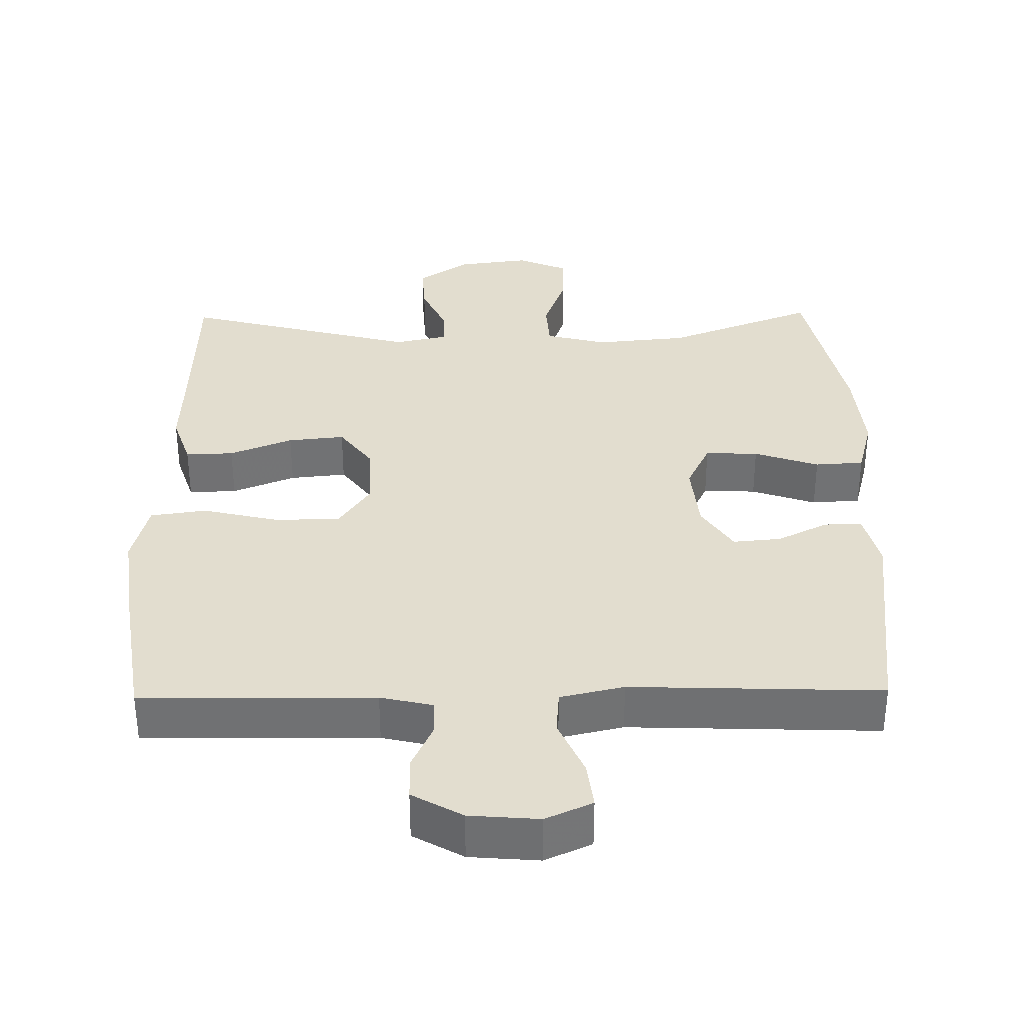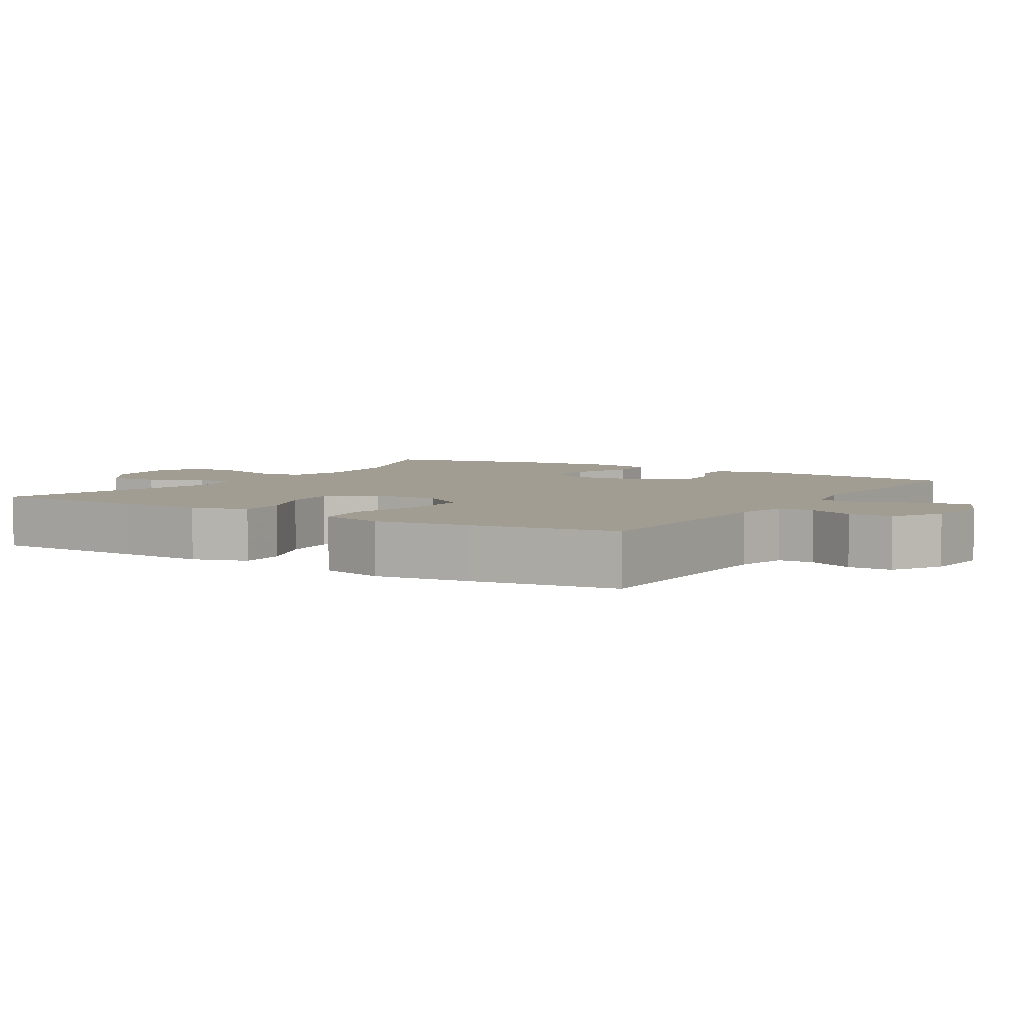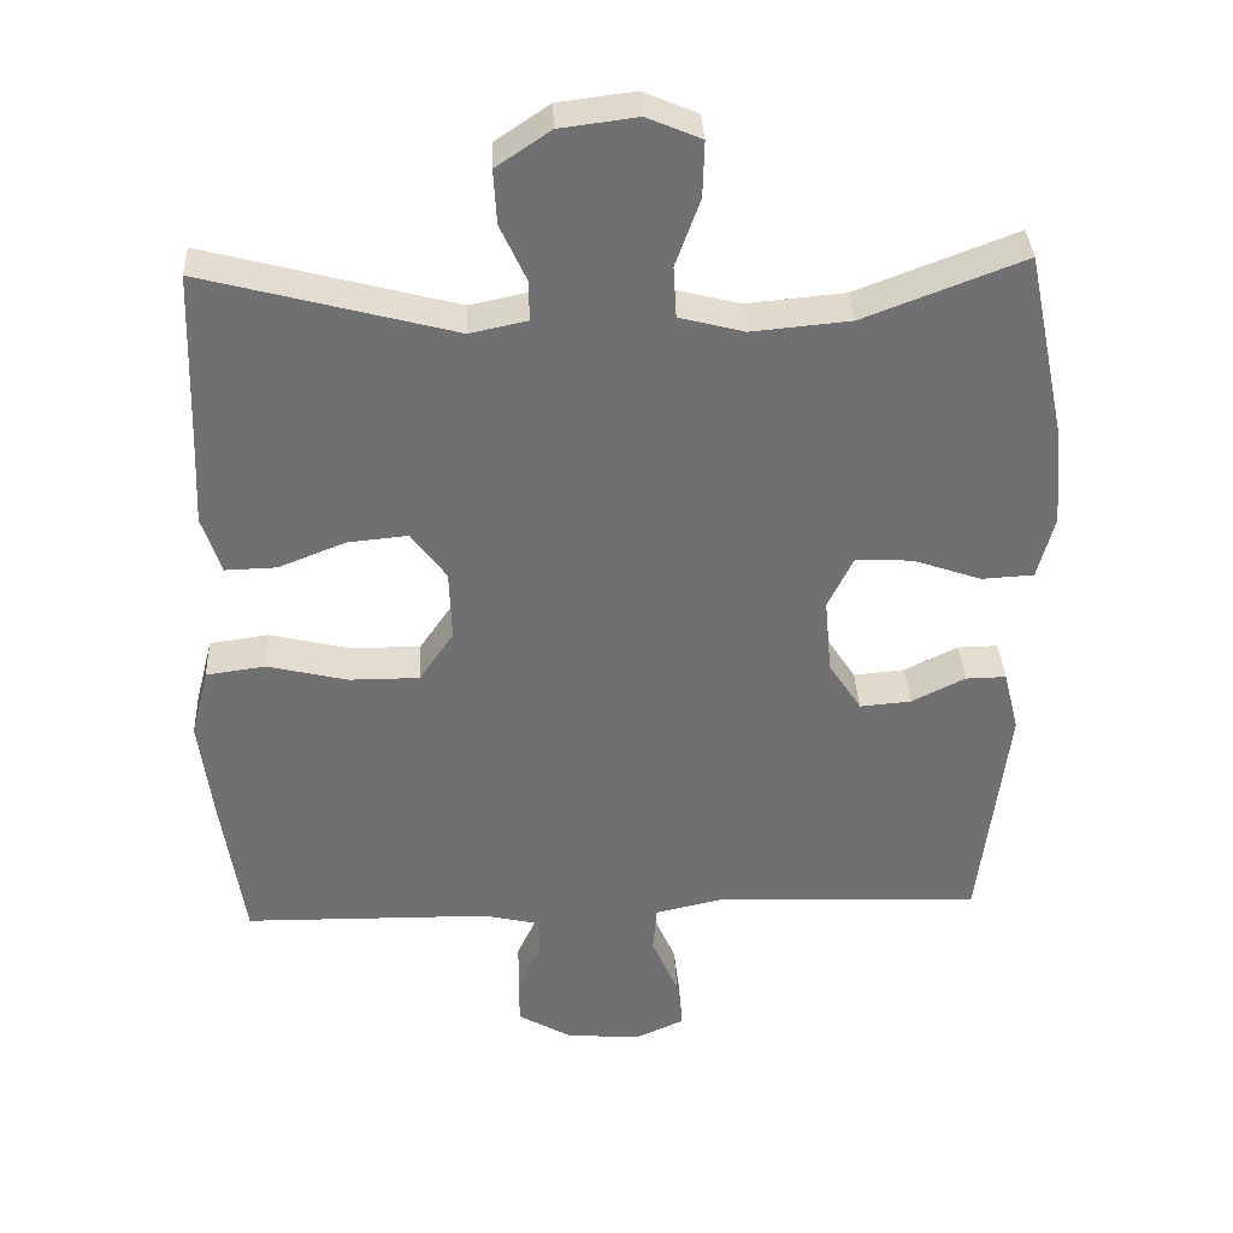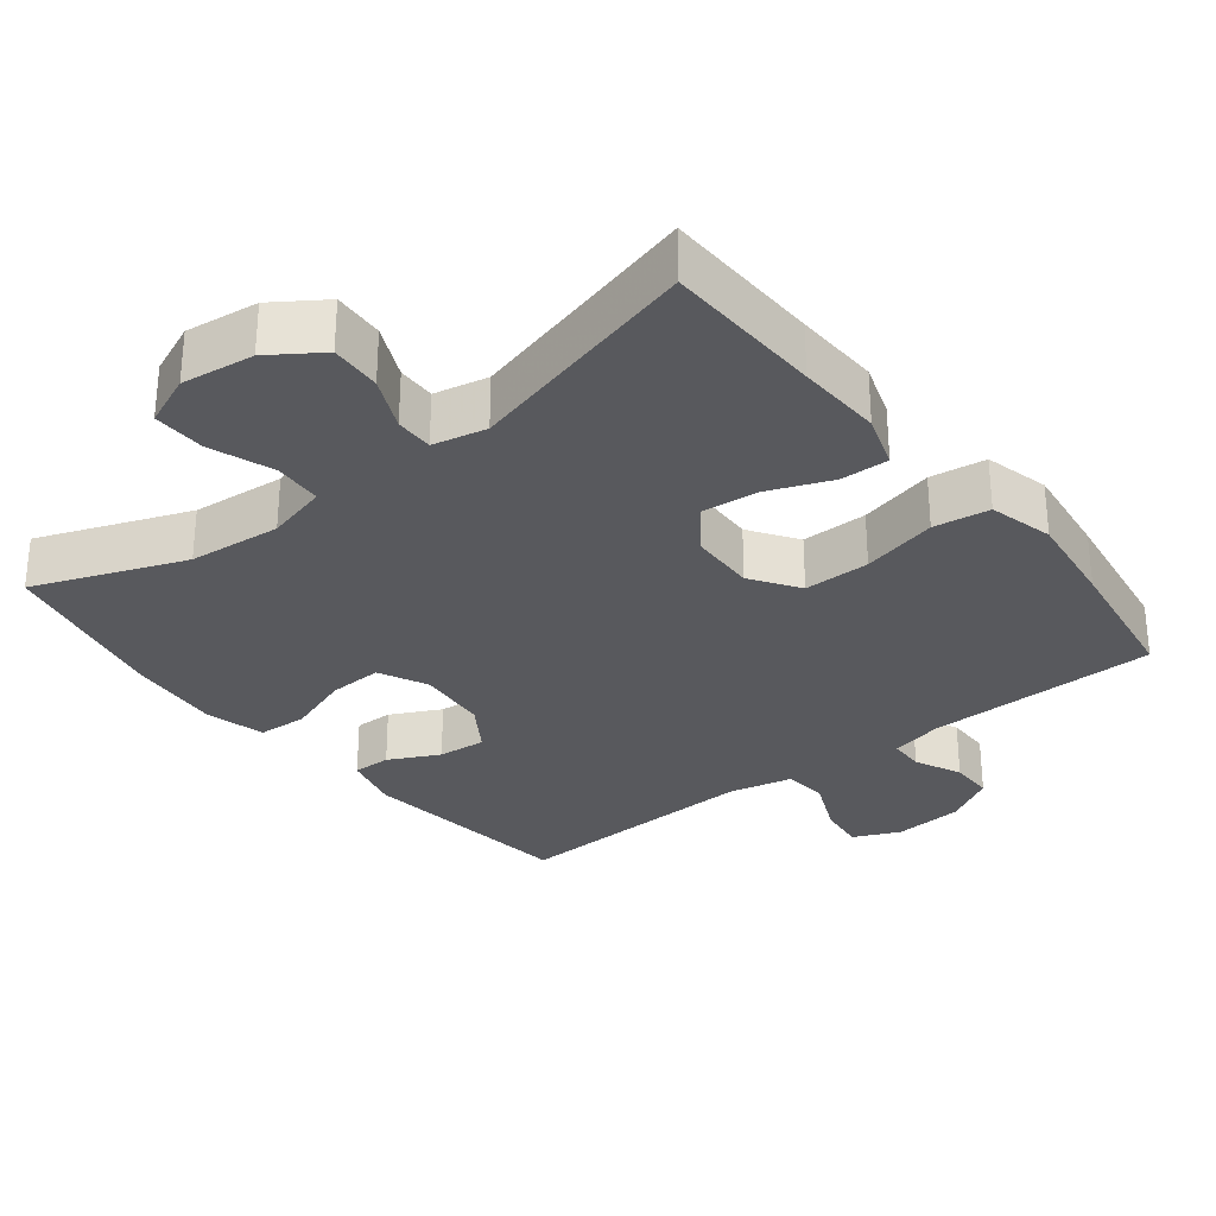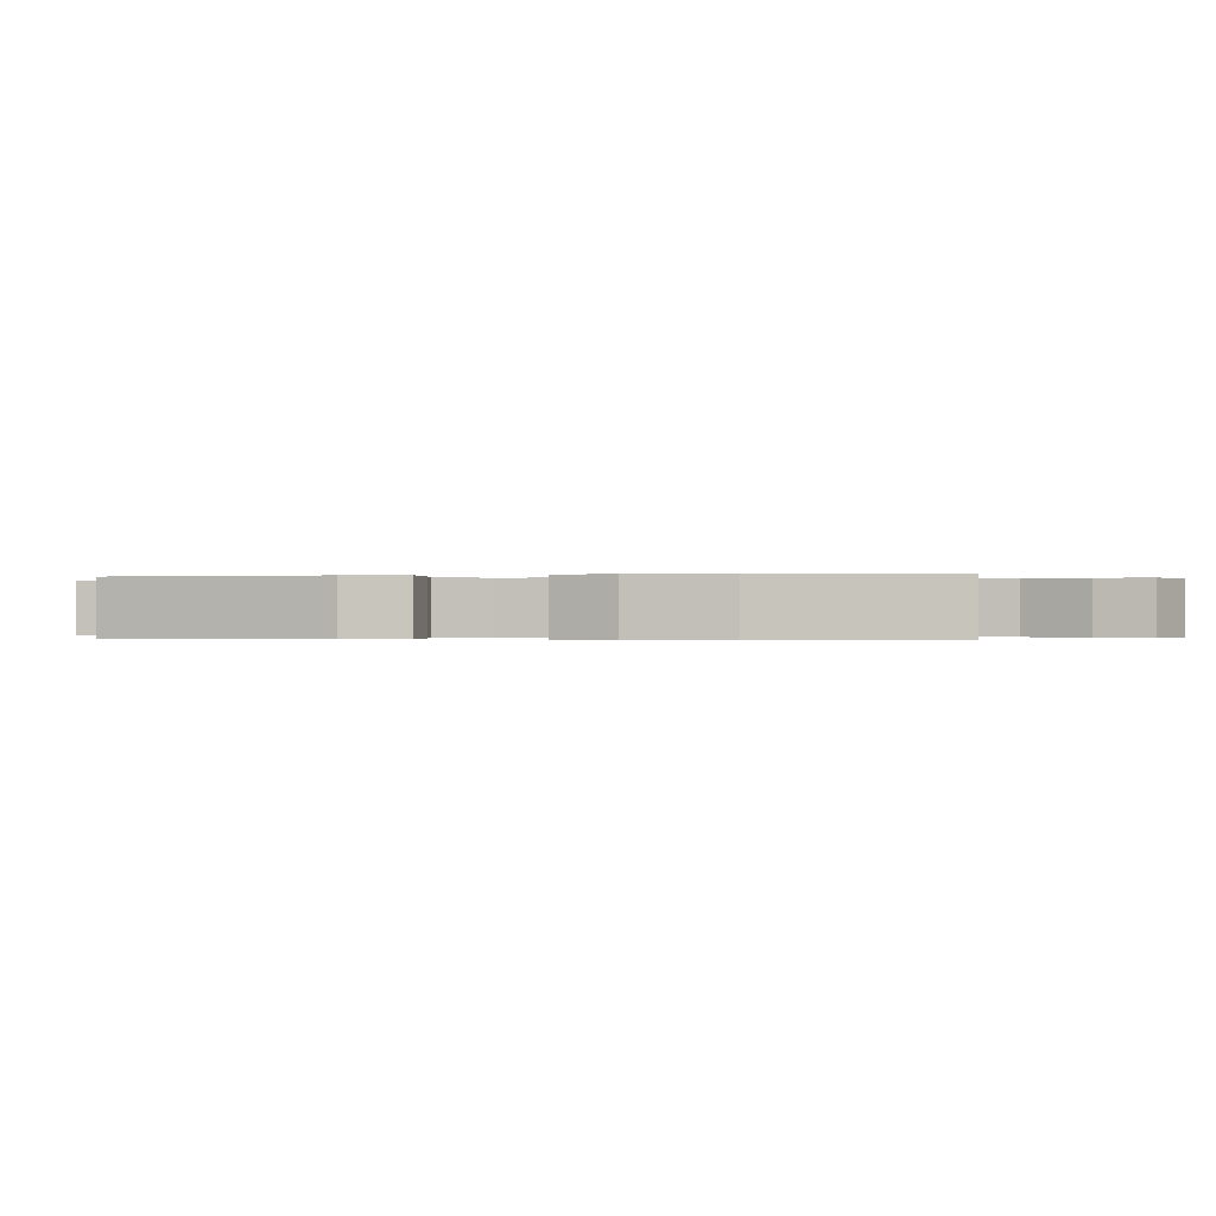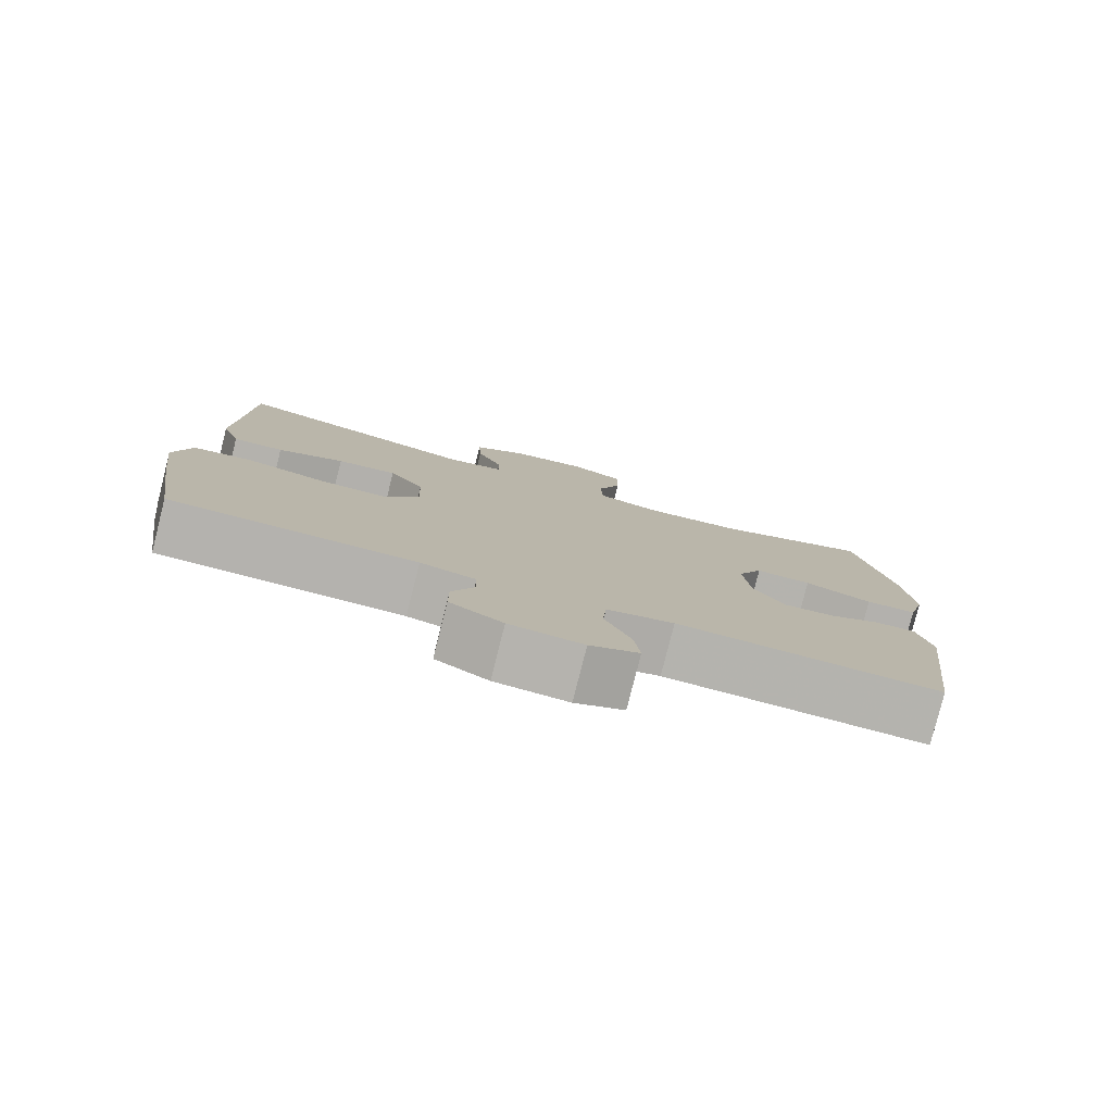
<metadata>
{"format":"obj","ext":"obj","renderer":"f3d","projection":"perspective","resolution":1024,"background":"white","views":[{"elev":34.9,"azim":179.1,"up":"+Y"},{"elev":4.9,"azim":121.9,"up":"+Y"},{"elev":35.2,"azim":177.4,"up":"+Z"},{"elev":-30.2,"azim":38.2,"up":"+Y"},{"elev":-0.1,"azim":-75.5,"up":"+Y"},{"elev":-79.7,"azim":165.8,"up":"+Z"}]}
</metadata>
<code>
v 0.5 0.07 0.5
v 0.507 0.07 0.278
v 0.512 0.07 0.159
v 0.487 0.07 0.084
v 0.42 0.07 0.086
v 0.332 0.07 0.121
v 0.253 0.07 0.129
v 0.207 0.07 0.067
v 0.204 0.07 -0.026
v 0.249 0.07 -0.092
v 0.341 0.07 -0.092
v 0.446 0.07 -0.067
v 0.524 0.07 -0.078
v 0.547 0.07 -0.168
v 0.53 0.07 -0.301
v 0.5 0.07 -0.5
v 0.176 0.07 -0.504
v 0.103 0.07 -0.521
v 0.102 0.07 -0.57
v 0.132 0.07 -0.635
v 0.132 0.07 -0.696
v 0.062 0.07 -0.736
v -0.035 0.07 -0.744
v -0.1 0.07 -0.715
v -0.092 0.07 -0.649
v -0.057 0.07 -0.569
v -0.062 0.07 -0.507
v -0.151 0.07 -0.487
v -0.5 0.07 -0.5
v -0.537 0.07 -0.196
v -0.517 0.07 -0.116
v -0.464 0.07 -0.117
v -0.394 0.07 -0.152
v -0.327 0.07 -0.158
v -0.284 0.07 -0.092
v -0.275 0.07 0.007
v -0.308 0.07 0.075
v -0.382 0.07 0.072
v -0.472 0.07 0.041
v -0.54 0.07 0.045
v -0.562 0.07 0.128
v -0.551 0.07 0.256
v -0.5 0.07 0.5
v -0.291 0.07 0.42
v -0.162 0.07 0.408
v -0.077 0.07 0.43
v -0.073 0.07 0.497
v -0.105 0.07 0.586
v -0.107 0.07 0.659
v -0.036 0.07 0.689
v 0.065 0.07 0.676
v 0.136 0.07 0.628
v 0.132 0.07 0.557
v 0.098 0.07 0.483
v 0.097 0.07 0.43
v 0.172 0.07 0.414
v 0.5 0 0.5
v 0.507 0 0.278
v 0.512 0 0.159
v 0.487 0 0.084
v 0.42 0 0.086
v 0.332 0 0.121
v 0.253 0 0.129
v 0.207 0 0.067
v 0.204 0 -0.026
v 0.249 0 -0.092
v 0.341 0 -0.092
v 0.446 0 -0.067
v 0.524 0 -0.078
v 0.547 0 -0.168
v 0.53 0 -0.301
v 0.5 0 -0.5
v 0.176 0 -0.504
v 0.103 0 -0.521
v 0.102 0 -0.57
v 0.132 0 -0.635
v 0.132 0 -0.696
v 0.062 0 -0.736
v -0.035 0 -0.744
v -0.1 0 -0.715
v -0.092 0 -0.649
v -0.057 0 -0.569
v -0.062 0 -0.507
v -0.151 0 -0.487
v -0.5 0 -0.5
v -0.537 0 -0.196
v -0.517 0 -0.116
v -0.464 0 -0.117
v -0.394 0 -0.152
v -0.327 0 -0.158
v -0.284 0 -0.092
v -0.275 0 0.007
v -0.308 0 0.075
v -0.382 0 0.072
v -0.472 0 0.041
v -0.54 0 0.045
v -0.562 0 0.128
v -0.551 0 0.256
v -0.5 0 0.5
v -0.291 0 0.42
v -0.162 0 0.408
v -0.077 0 0.43
v -0.073 0 0.497
v -0.105 0 0.586
v -0.107 0 0.659
v -0.036 0 0.689
v 0.065 0 0.676
v 0.136 0 0.628
v 0.132 0 0.557
v 0.098 0 0.483
v 0.097 0 0.43
v 0.172 0 0.414
f 51 52 53 54
f 51 54 55
f 50 51 55
f 47 48 49 50
f 46 47 50 55
f 45 46 55 56
f 41 42 43 44
f 41 44 45
f 38 39 40 41
f 37 38 41 45
f 36 37 45 56
f 30 31 32 33
f 28 29 30 33
f 27 28 33 34
f 23 24 25 26
f 23 26 27
f 22 23 27
f 19 20 21 22
f 18 19 22 27
f 17 18 27 34
f 11 12 13 14
f 10 11 14 15
f 3 4 5 6
f 2 3 6 7
f 1 2 7
f 35 36 56 1
f 10 15 16 17
f 9 10 17 34
f 8 9 34 35
f 1 7 8 35
f 110 109 108 107
f 111 110 107
f 111 107 106
f 106 105 104 103
f 111 106 103 102
f 112 111 102 101
f 100 99 98 97
f 101 100 97
f 97 96 95 94
f 101 97 94 93
f 112 101 93 92
f 89 88 87 86
f 89 86 85 84
f 90 89 84 83
f 82 81 80 79
f 83 82 79
f 83 79 78
f 78 77 76 75
f 83 78 75 74
f 90 83 74 73
f 70 69 68 67
f 71 70 67 66
f 62 61 60 59
f 63 62 59 58
f 63 58 57
f 57 112 92 91
f 73 72 71 66
f 90 73 66 65
f 91 90 65 64
f 91 64 63 57
f 1 57 58 2
f 2 58 59 3
f 3 59 60 4
f 4 60 61 5
f 5 61 62 6
f 6 62 63 7
f 7 63 64 8
f 8 64 65 9
f 9 65 66 10
f 10 66 67 11
f 11 67 68 12
f 12 68 69 13
f 13 69 70 14
f 14 70 71 15
f 15 71 72 16
f 16 72 73 17
f 17 73 74 18
f 18 74 75 19
f 19 75 76 20
f 20 76 77 21
f 21 77 78 22
f 22 78 79 23
f 23 79 80 24
f 24 80 81 25
f 25 81 82 26
f 26 82 83 27
f 27 83 84 28
f 28 84 85 29
f 29 85 86 30
f 30 86 87 31
f 31 87 88 32
f 32 88 89 33
f 33 89 90 34
f 34 90 91 35
f 35 91 92 36
f 36 92 93 37
f 37 93 94 38
f 38 94 95 39
f 39 95 96 40
f 40 96 97 41
f 41 97 98 42
f 42 98 99 43
f 43 99 100 44
f 44 100 101 45
f 45 101 102 46
f 46 102 103 47
f 47 103 104 48
f 48 104 105 49
f 49 105 106 50
f 50 106 107 51
f 51 107 108 52
f 52 108 109 53
f 53 109 110 54
f 54 110 111 55
f 55 111 112 56
f 56 112 57 1

</code>
